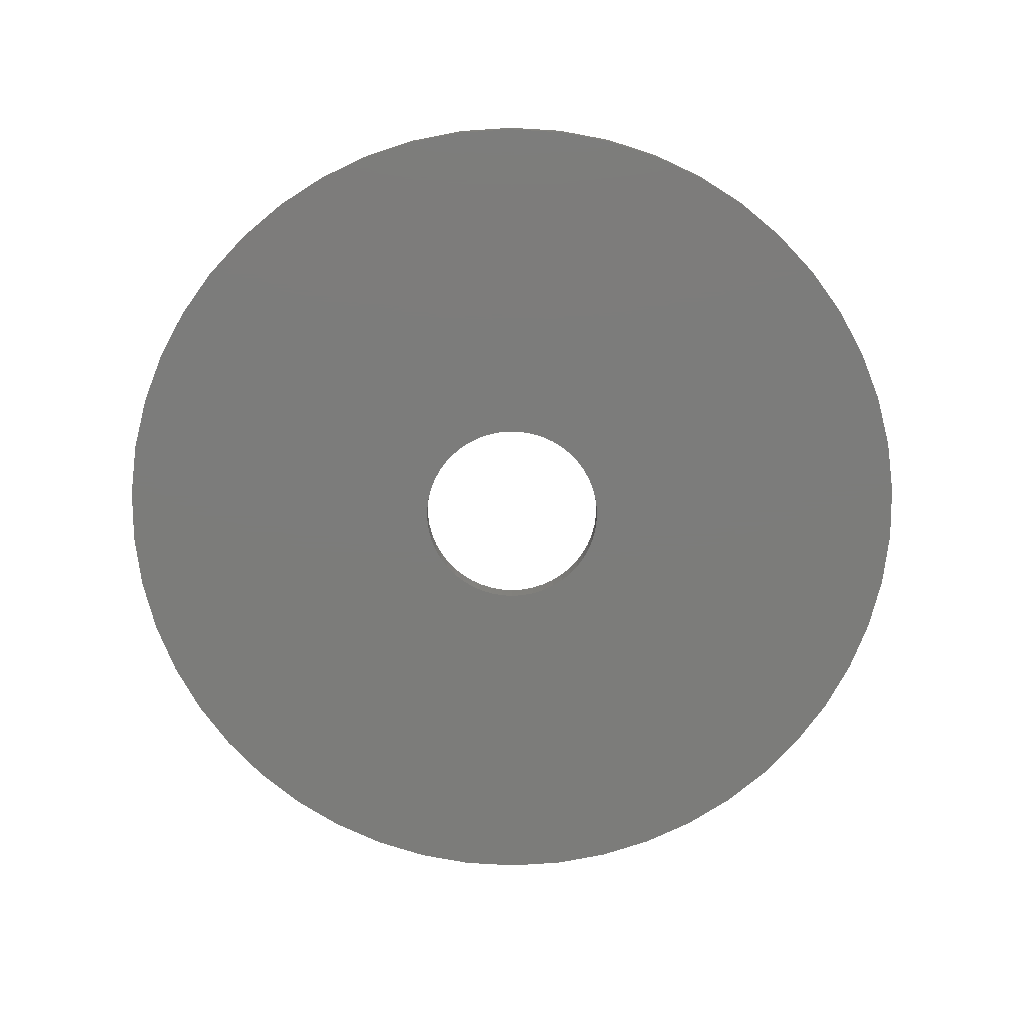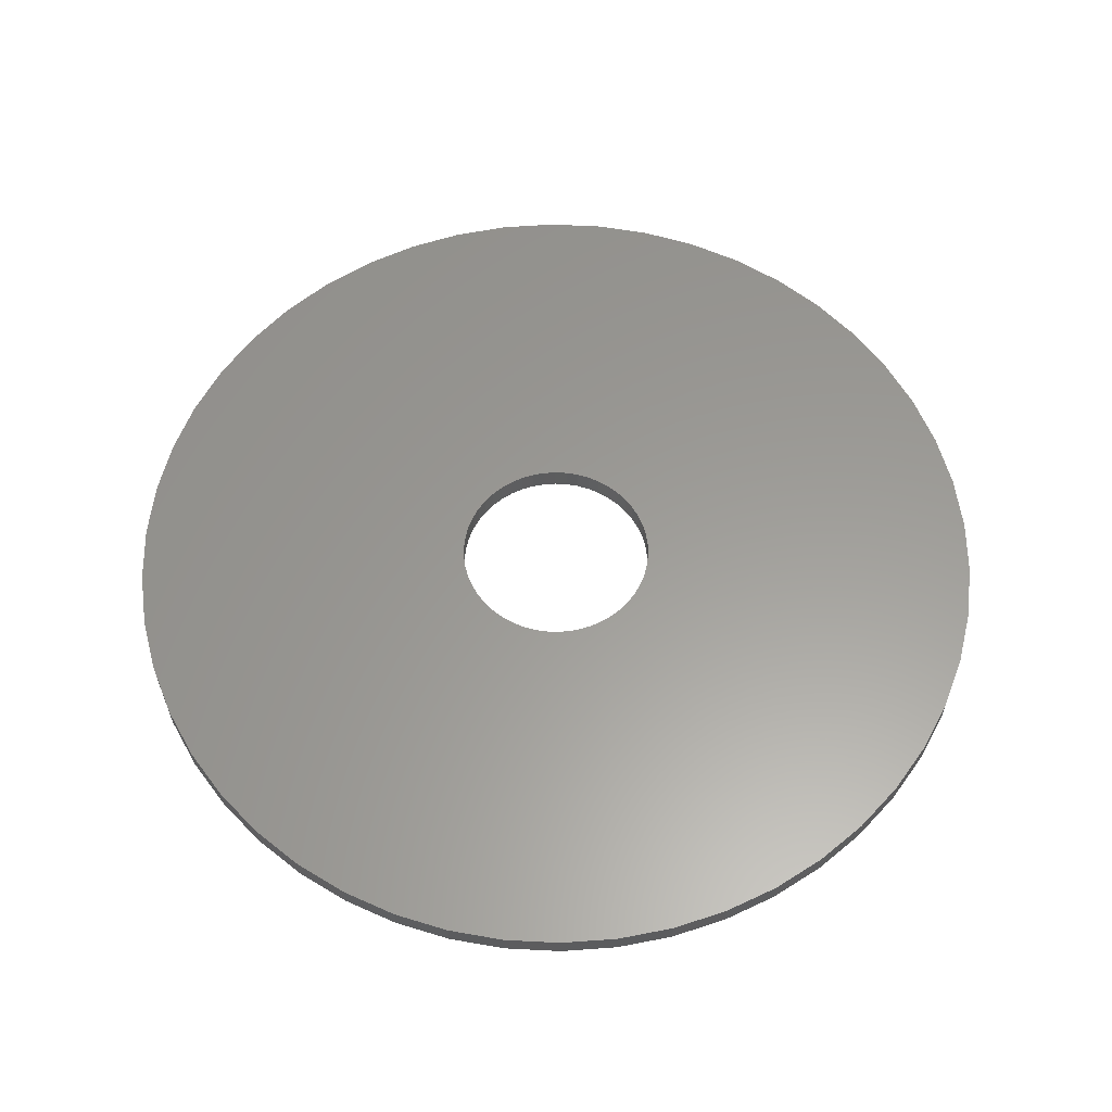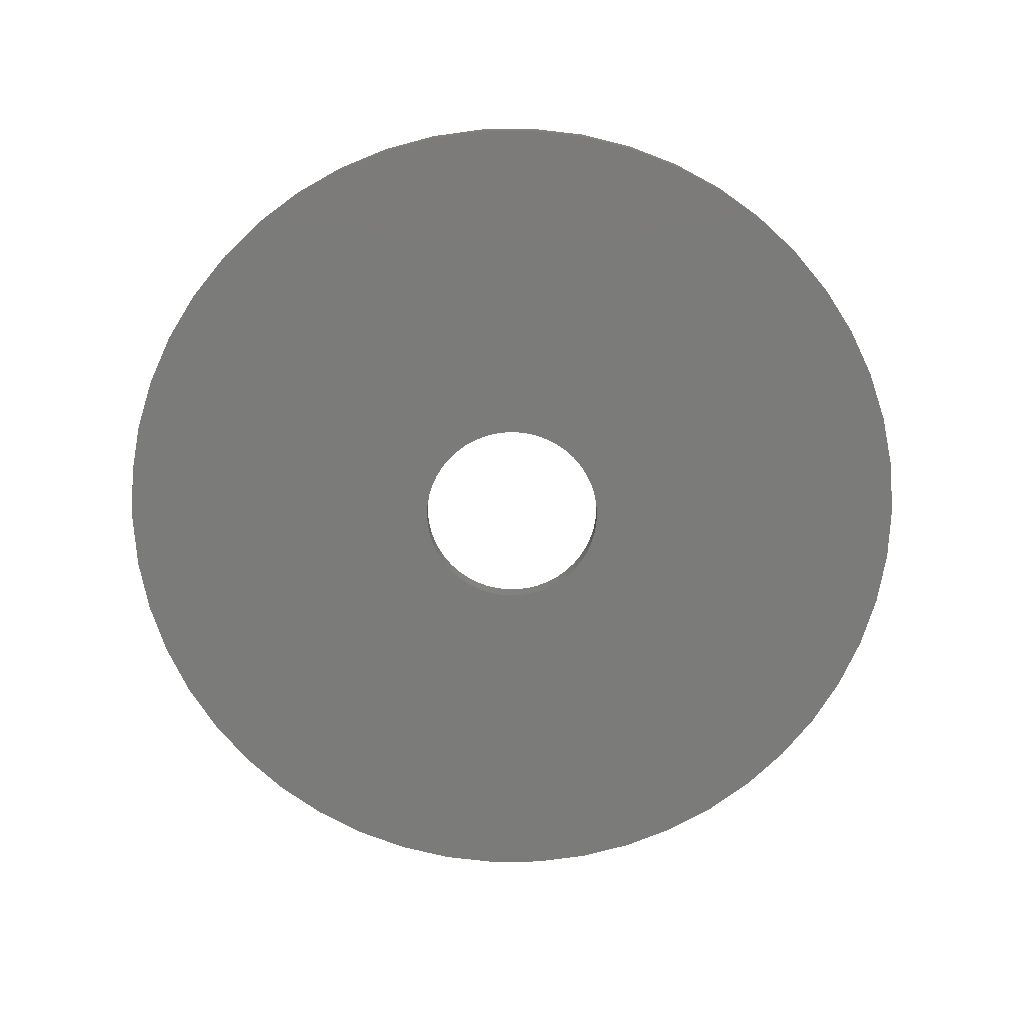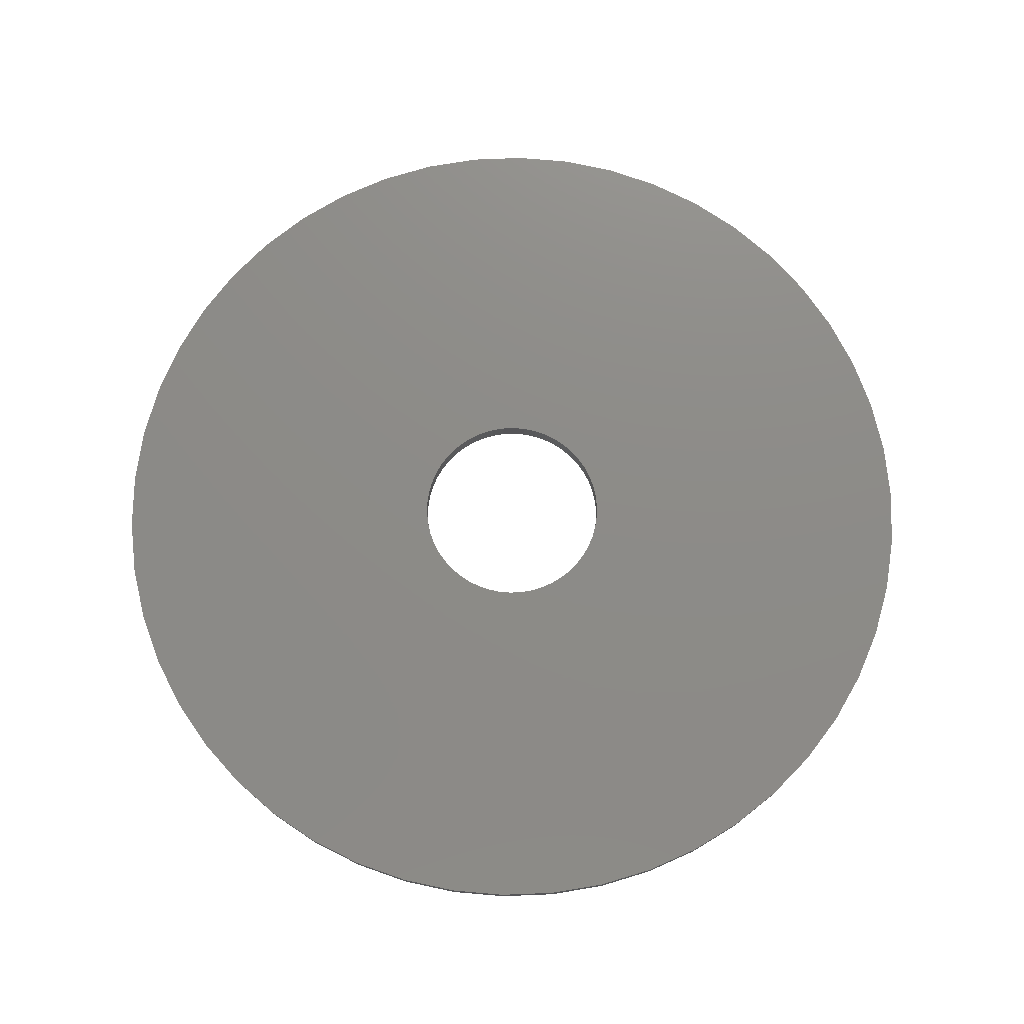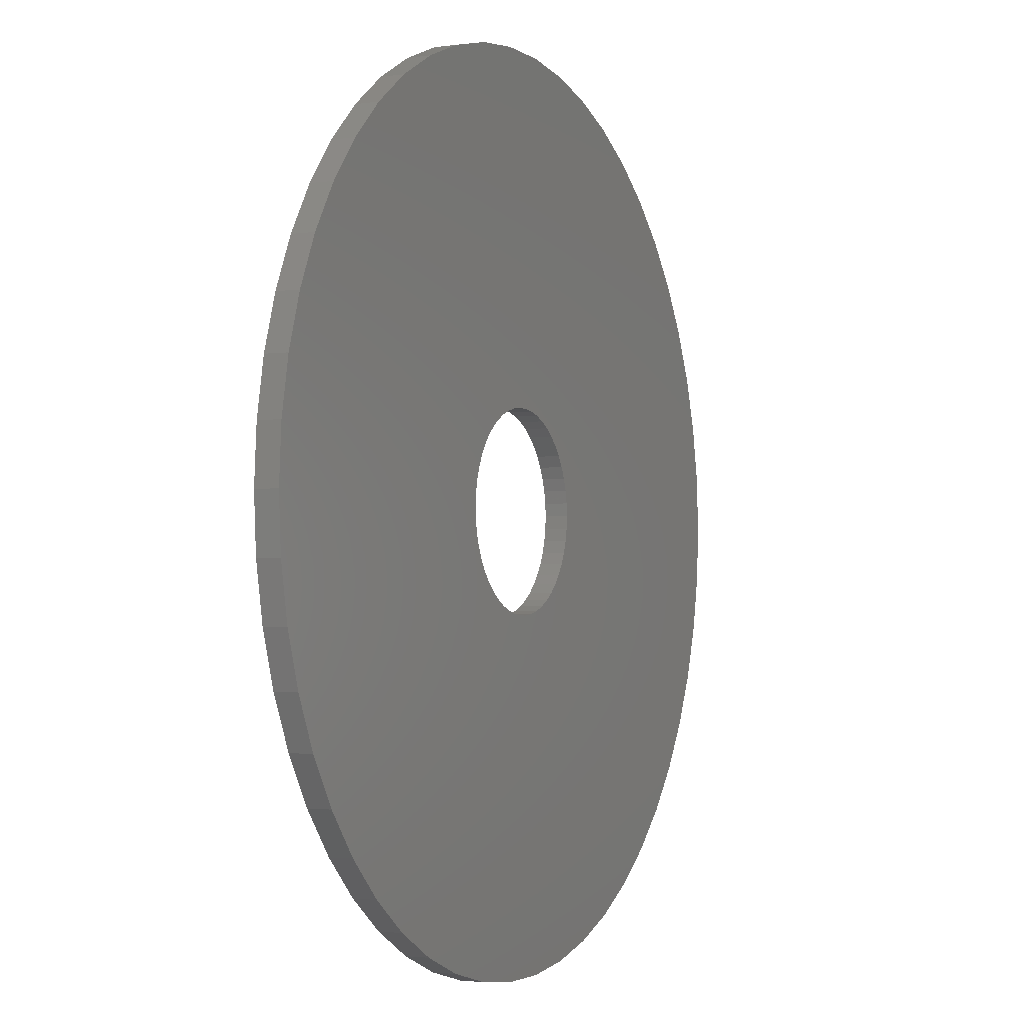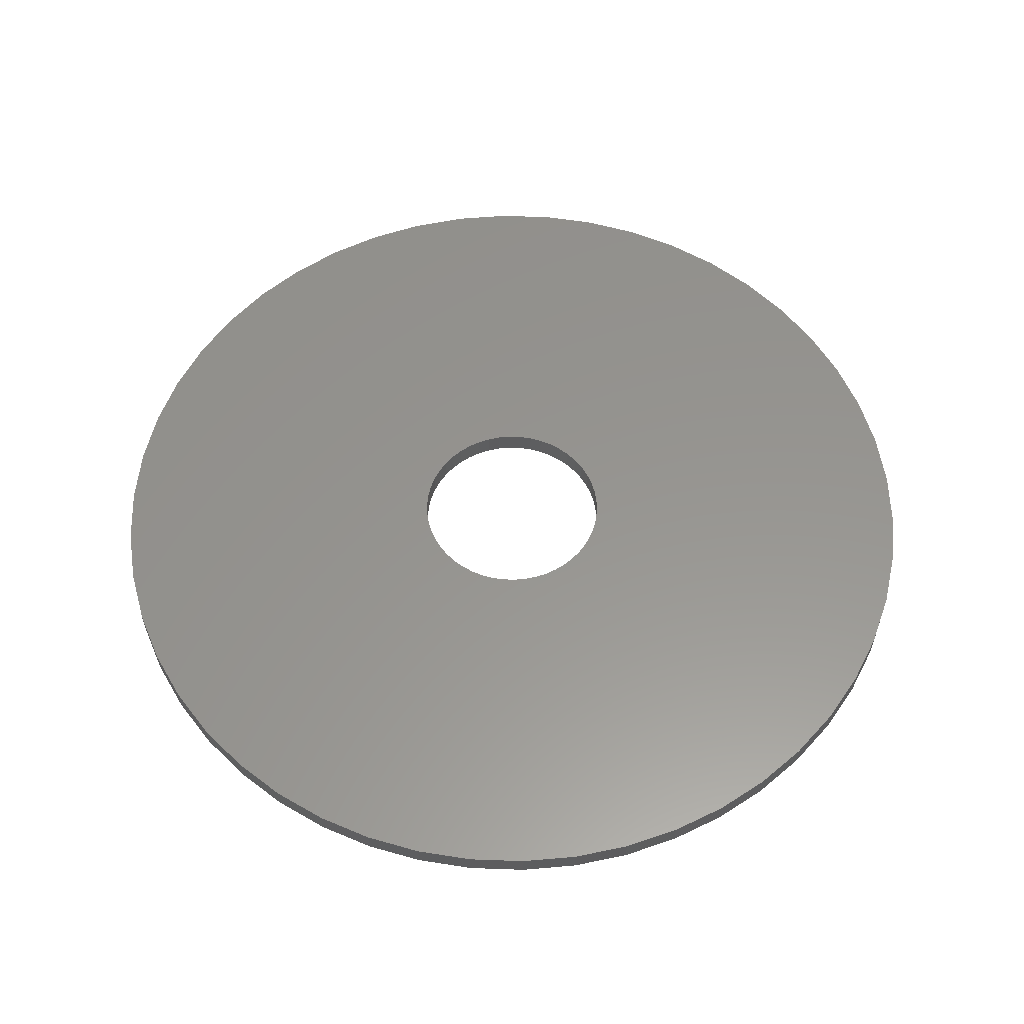
<metadata>
{"format":"stl","ext":"stl","renderer":"f3d","projection":"perspective","resolution":1024,"background":"white","views":[{"elev":-75.3,"azim":54.2,"up":"+Z"},{"elev":59.9,"azim":-54.6,"up":"+Z"},{"elev":-74.1,"azim":-100.2,"up":"+Z"},{"elev":75.6,"azim":141.7,"up":"+Z"},{"elev":-2.7,"azim":-63.7,"up":"+Y"},{"elev":57.5,"azim":153.3,"up":"+Z"}]}
</metadata>
<code>
# stl→obj: 200 verts, 400 faces
v 19 0 0.5
v 18.85 2.381 -0.5
v 18.85 2.381 0.5
v 19 0 -0.5
v -19 0 -0.5
v -18.85 2.381 0.5
v -18.85 2.381 -0.5
v -19 0 0.5
v 1.193 18.96 -0.5
v -1.193 18.96 0.5
v 1.193 18.96 0.5
v -1.193 18.96 -0.5
v -1.193 -18.96 -0.5
v 1.193 -18.96 0.5
v -1.193 -18.96 0.5
v 1.193 -18.96 -0.5
v 13.85 13.01 -0.5
v 12.11 14.64 0.5
v 13.85 13.01 0.5
v 12.11 14.64 -0.5
v -12.11 14.64 -0.5
v -13.85 13.01 0.5
v -12.11 14.64 0.5
v -13.85 13.01 -0.5
v -5.871 18.07 -0.5
v -8.09 17.19 0.5
v -5.871 18.07 0.5
v -8.09 17.19 -0.5
v 17.67 6.994 0.5
v 16.65 9.153 -0.5
v 16.65 9.153 0.5
v 17.67 6.994 -0.5
v 18.4 4.725 -0.5
v 18.4 4.725 0.5
v 15.37 11.17 -0.5
v 15.37 11.17 0.5
v 8.09 17.19 -0.5
v 5.871 18.07 0.5
v 8.09 17.19 0.5
v 5.871 18.07 -0.5
v 10.18 16.04 -0.5
v 10.18 16.04 0.5
v -17.67 6.994 -0.5
v -16.65 9.153 0.5
v -16.65 9.153 -0.5
v -17.67 6.994 0.5
v -15.37 11.17 -0.5
v -15.37 11.17 0.5
v -18.4 4.725 -0.5
v -18.4 4.725 0.5
v -3.56 18.66 -0.5
v -3.56 18.66 0.5
v 3.56 -18.66 0.5
v 3.56 -18.66 -0.5
v 5.871 -18.07 -0.5
v 8.09 -17.19 0.5
v 5.871 -18.07 0.5
v 8.09 -17.19 -0.5
v 3.56 18.66 0.5
v 3.56 18.66 -0.5
v 4.25 0 0.5
v 4.216 0.5327 0.5
v 18.85 -2.381 0.5
v 4.116 1.057 0.5
v 4.216 -0.5327 0.5
v 3.952 1.565 0.5
v 18.4 -4.725 0.5
v 3.724 2.047 0.5
v 4.116 -1.057 0.5
v 3.438 2.498 0.5
v 17.67 -6.994 0.5
v 3.098 2.909 0.5
v 3.952 -1.565 0.5
v 2.709 3.275 0.5
v 16.65 -9.153 0.5
v 2.277 3.588 0.5
v 3.724 -2.047 0.5
v 1.81 3.846 0.5
v 15.37 -11.17 0.5
v 3.438 -2.498 0.5
v 1.313 4.042 0.5
v 0.7964 4.175 0.5
v 0.2669 4.242 0.5
v -0.2669 4.242 0.5
v -0.7964 4.175 0.5
v -1.313 4.042 0.5
v -1.81 3.846 0.5
v -2.277 3.588 0.5
v -10.18 16.04 0.5
v -2.709 3.275 0.5
v -3.098 2.909 0.5
v -3.438 2.498 0.5
v 13.85 -13.01 0.5
v 3.098 -2.909 0.5
v 12.11 -14.64 0.5
v 2.709 -3.275 0.5
v 10.18 -16.04 0.5
v 2.277 -3.588 0.5
v 1.81 -3.846 0.5
v 1.313 -4.042 0.5
v 0.7964 -4.175 0.5
v 0.2669 -4.242 0.5
v -0.2669 -4.242 0.5
v -0.7964 -4.175 0.5
v -3.56 -18.66 0.5
v -1.313 -4.042 0.5
v -5.871 -18.07 0.5
v -1.81 -3.846 0.5
v -8.09 -17.19 0.5
v -2.277 -3.588 0.5
v -10.18 -16.04 0.5
v -2.709 -3.275 0.5
v -12.11 -14.64 0.5
v -3.098 -2.909 0.5
v -13.85 -13.01 0.5
v -3.438 -2.498 0.5
v -15.37 -11.17 0.5
v -3.724 -2.047 0.5
v -16.65 -9.153 0.5
v -3.952 -1.565 0.5
v -17.67 -6.994 0.5
v -4.116 -1.057 0.5
v -18.4 -4.725 0.5
v -4.216 -0.5327 0.5
v -18.85 -2.381 0.5
v -4.25 0 0.5
v -3.724 2.047 0.5
v -3.952 1.565 0.5
v -4.116 1.057 0.5
v -4.216 0.5327 0.5
v -10.18 16.04 -0.5
v 18.85 -2.381 -0.5
v 10.18 -16.04 -0.5
v 12.11 -14.64 -0.5
v 13.85 -13.01 -0.5
v 18.4 -4.725 -0.5
v 4.25 0 -0.5
v 4.216 -0.5327 -0.5
v 4.116 -1.057 -0.5
v 17.67 -6.994 -0.5
v 4.216 0.5327 -0.5
v 3.952 -1.565 -0.5
v 16.65 -9.153 -0.5
v 3.724 -2.047 -0.5
v 15.37 -11.17 -0.5
v 4.116 1.057 -0.5
v 3.438 -2.498 -0.5
v 3.098 -2.909 -0.5
v 3.952 1.565 -0.5
v 2.709 -3.275 -0.5
v 2.277 -3.588 -0.5
v 3.724 2.047 -0.5
v 1.81 -3.846 -0.5
v 3.438 2.498 -0.5
v 1.313 -4.042 -0.5
v 0.7964 -4.175 -0.5
v 0.2669 -4.242 -0.5
v -0.2669 -4.242 -0.5
v -0.7964 -4.175 -0.5
v -3.56 -18.66 -0.5
v -1.313 -4.042 -0.5
v -5.871 -18.07 -0.5
v -1.81 -3.846 -0.5
v -8.09 -17.19 -0.5
v -2.277 -3.588 -0.5
v -10.18 -16.04 -0.5
v -2.709 -3.275 -0.5
v -12.11 -14.64 -0.5
v -3.098 -2.909 -0.5
v -13.85 -13.01 -0.5
v -3.438 -2.498 -0.5
v -15.37 -11.17 -0.5
v 3.098 2.909 -0.5
v 2.709 3.275 -0.5
v 2.277 3.588 -0.5
v 1.81 3.846 -0.5
v 1.313 4.042 -0.5
v 0.7964 4.175 -0.5
v 0.2669 4.242 -0.5
v -0.2669 4.242 -0.5
v -0.7964 4.175 -0.5
v -1.313 4.042 -0.5
v -1.81 3.846 -0.5
v -2.277 3.588 -0.5
v -2.709 3.275 -0.5
v -3.098 2.909 -0.5
v -3.438 2.498 -0.5
v -3.724 2.047 -0.5
v -3.952 1.565 -0.5
v -4.116 1.057 -0.5
v -4.216 0.5327 -0.5
v -4.25 0 -0.5
v -3.724 -2.047 -0.5
v -16.65 -9.153 -0.5
v -3.952 -1.565 -0.5
v -17.67 -6.994 -0.5
v -4.116 -1.057 -0.5
v -18.4 -4.725 -0.5
v -4.216 -0.5327 -0.5
v -18.85 -2.381 -0.5
f 1 2 3
f 2 1 4
f 5 6 7
f 6 5 8
f 9 10 11
f 10 9 12
f 13 14 15
f 14 13 16
f 17 18 19
f 18 17 20
f 21 22 23
f 22 21 24
f 25 26 27
f 26 25 28
f 29 30 31
f 30 29 32
f 3 33 34
f 33 3 2
f 31 35 36
f 35 31 30
f 37 38 39
f 38 37 40
f 41 39 42
f 39 41 37
f 43 44 45
f 44 43 46
f 47 22 24
f 22 47 48
f 49 46 43
f 46 49 50
f 51 27 52
f 27 51 25
f 16 53 14
f 53 16 54
f 55 56 57
f 56 55 58
f 34 32 29
f 32 34 33
f 36 17 19
f 17 36 35
f 40 59 38
f 59 40 60
f 60 11 59
f 11 60 9
f 20 42 18
f 42 20 41
f 45 48 47
f 48 45 44
f 7 50 49
f 50 7 6
f 61 1 3
f 62 3 34
f 1 61 63
f 64 34 29
f 65 63 61
f 66 29 31
f 63 65 67
f 68 31 36
f 69 67 65
f 70 36 19
f 67 69 71
f 72 19 18
f 73 71 69
f 74 18 42
f 71 73 75
f 76 42 39
f 77 75 73
f 78 39 38
f 75 77 79
f 80 79 77
f 3 62 61
f 34 64 62
f 29 66 64
f 31 68 66
f 81 38 59
f 36 70 68
f 19 72 70
f 18 74 72
f 42 76 74
f 39 78 76
f 38 81 78
f 82 59 11
f 59 82 81
f 11 83 82
f 11 84 83
f 10 84 11
f 84 10 85
f 52 85 10
f 85 52 86
f 27 86 52
f 86 27 87
f 26 87 27
f 87 26 88
f 89 88 26
f 88 89 90
f 23 90 89
f 90 23 91
f 22 91 23
f 91 22 92
f 48 92 22
f 79 80 93
f 94 93 80
f 93 94 95
f 96 95 94
f 95 96 97
f 98 97 96
f 97 98 56
f 99 56 98
f 56 99 57
f 100 57 99
f 57 100 53
f 101 53 100
f 53 101 14
f 102 14 101
f 103 14 102
f 15 103 104
f 103 15 14
f 105 104 106
f 107 106 108
f 109 108 110
f 111 110 112
f 113 112 114
f 115 114 116
f 104 105 15
f 117 116 118
f 119 118 120
f 121 120 122
f 123 122 124
f 125 124 126
f 92 48 127
f 106 107 105
f 44 127 48
f 108 109 107
f 127 44 128
f 110 111 109
f 46 128 44
f 112 113 111
f 128 46 129
f 114 115 113
f 50 129 46
f 116 117 115
f 129 50 130
f 118 119 117
f 6 130 50
f 120 121 119
f 130 6 126
f 122 123 121
f 8 126 6
f 124 125 123
f 126 8 125
f 28 89 26
f 89 28 131
f 131 23 89
f 23 131 21
f 12 52 10
f 52 12 51
f 63 4 1
f 4 63 132
f 58 97 56
f 97 58 133
f 134 93 95
f 93 134 135
f 67 132 63
f 132 67 136
f 137 4 132
f 138 132 136
f 4 137 2
f 139 136 140
f 141 2 137
f 142 140 143
f 2 141 33
f 144 143 145
f 146 33 141
f 147 145 135
f 33 146 32
f 148 135 134
f 149 32 146
f 150 134 133
f 32 149 30
f 151 133 58
f 152 30 149
f 153 58 55
f 30 152 35
f 154 35 152
f 132 138 137
f 136 139 138
f 140 142 139
f 143 144 142
f 155 55 54
f 145 147 144
f 135 148 147
f 134 150 148
f 133 151 150
f 58 153 151
f 55 155 153
f 156 54 16
f 54 156 155
f 16 157 156
f 16 158 157
f 13 158 16
f 158 13 159
f 160 159 13
f 159 160 161
f 162 161 160
f 161 162 163
f 164 163 162
f 163 164 165
f 166 165 164
f 165 166 167
f 168 167 166
f 167 168 169
f 170 169 168
f 169 170 171
f 172 171 170
f 35 154 17
f 173 17 154
f 17 173 20
f 174 20 173
f 20 174 41
f 175 41 174
f 41 175 37
f 176 37 175
f 37 176 40
f 177 40 176
f 40 177 60
f 178 60 177
f 60 178 9
f 179 9 178
f 180 9 179
f 12 180 181
f 180 12 9
f 51 181 182
f 25 182 183
f 28 183 184
f 131 184 185
f 21 185 186
f 24 186 187
f 181 51 12
f 47 187 188
f 45 188 189
f 43 189 190
f 49 190 191
f 7 191 192
f 171 172 193
f 182 25 51
f 194 193 172
f 183 28 25
f 193 194 195
f 184 131 28
f 196 195 194
f 185 21 131
f 195 196 197
f 186 24 21
f 198 197 196
f 187 47 24
f 197 198 199
f 188 45 47
f 200 199 198
f 189 43 45
f 199 200 192
f 190 49 43
f 5 192 200
f 191 7 49
f 192 5 7
f 93 145 79
f 145 93 135
f 75 140 71
f 140 75 143
f 196 123 198
f 123 196 121
f 54 57 53
f 57 54 55
f 79 143 75
f 143 79 145
f 133 95 97
f 95 133 134
f 71 136 67
f 136 71 140
f 160 15 105
f 15 160 13
f 164 107 109
f 107 164 162
f 162 105 107
f 105 162 160
f 170 117 172
f 117 170 115
f 170 113 115
f 113 170 168
f 194 121 196
f 121 194 119
f 198 125 200
f 125 198 123
f 200 8 5
f 8 200 125
f 172 119 194
f 119 172 117
f 166 109 111
f 109 166 164
f 168 111 113
f 111 168 166
f 129 189 128
f 189 129 190
f 152 70 154
f 70 152 68
f 177 78 81
f 78 177 176
f 183 86 87
f 86 183 182
f 128 188 127
f 188 128 189
f 139 65 138
f 65 139 69
f 175 74 76
f 74 175 174
f 92 186 91
f 186 92 187
f 184 87 88
f 87 184 183
f 181 84 85
f 84 181 180
f 137 62 141
f 62 137 61
f 142 69 139
f 69 142 73
f 150 98 96
f 98 150 151
f 174 72 74
f 72 174 173
f 154 72 173
f 72 154 70
f 180 83 84
f 83 180 179
f 178 81 82
f 81 178 177
f 176 76 78
f 76 176 175
f 126 191 130
f 191 126 192
f 127 187 92
f 187 127 188
f 182 85 86
f 85 182 181
f 185 88 90
f 88 185 184
f 186 90 91
f 90 186 185
f 138 61 137
f 61 138 65
f 147 77 144
f 77 147 80
f 156 102 101
f 102 156 157
f 148 96 94
f 96 148 150
f 149 68 152
f 68 149 66
f 146 66 149
f 66 146 64
f 141 64 146
f 64 141 62
f 179 82 83
f 82 179 178
f 130 190 129
f 190 130 191
f 144 73 142
f 73 144 77
f 159 106 104
f 106 159 161
f 158 104 103
f 104 158 159
f 124 192 126
f 192 124 199
f 122 199 124
f 199 122 197
f 116 193 118
f 193 116 171
f 118 195 120
f 195 118 193
f 155 101 100
f 101 155 156
f 151 99 98
f 99 151 153
f 153 100 99
f 100 153 155
f 148 80 147
f 80 148 94
f 165 112 110
f 112 165 167
f 157 103 102
f 103 157 158
f 114 171 116
f 171 114 169
f 167 114 112
f 114 167 169
f 163 110 108
f 110 163 165
f 120 197 122
f 197 120 195
f 161 108 106
f 108 161 163

</code>
